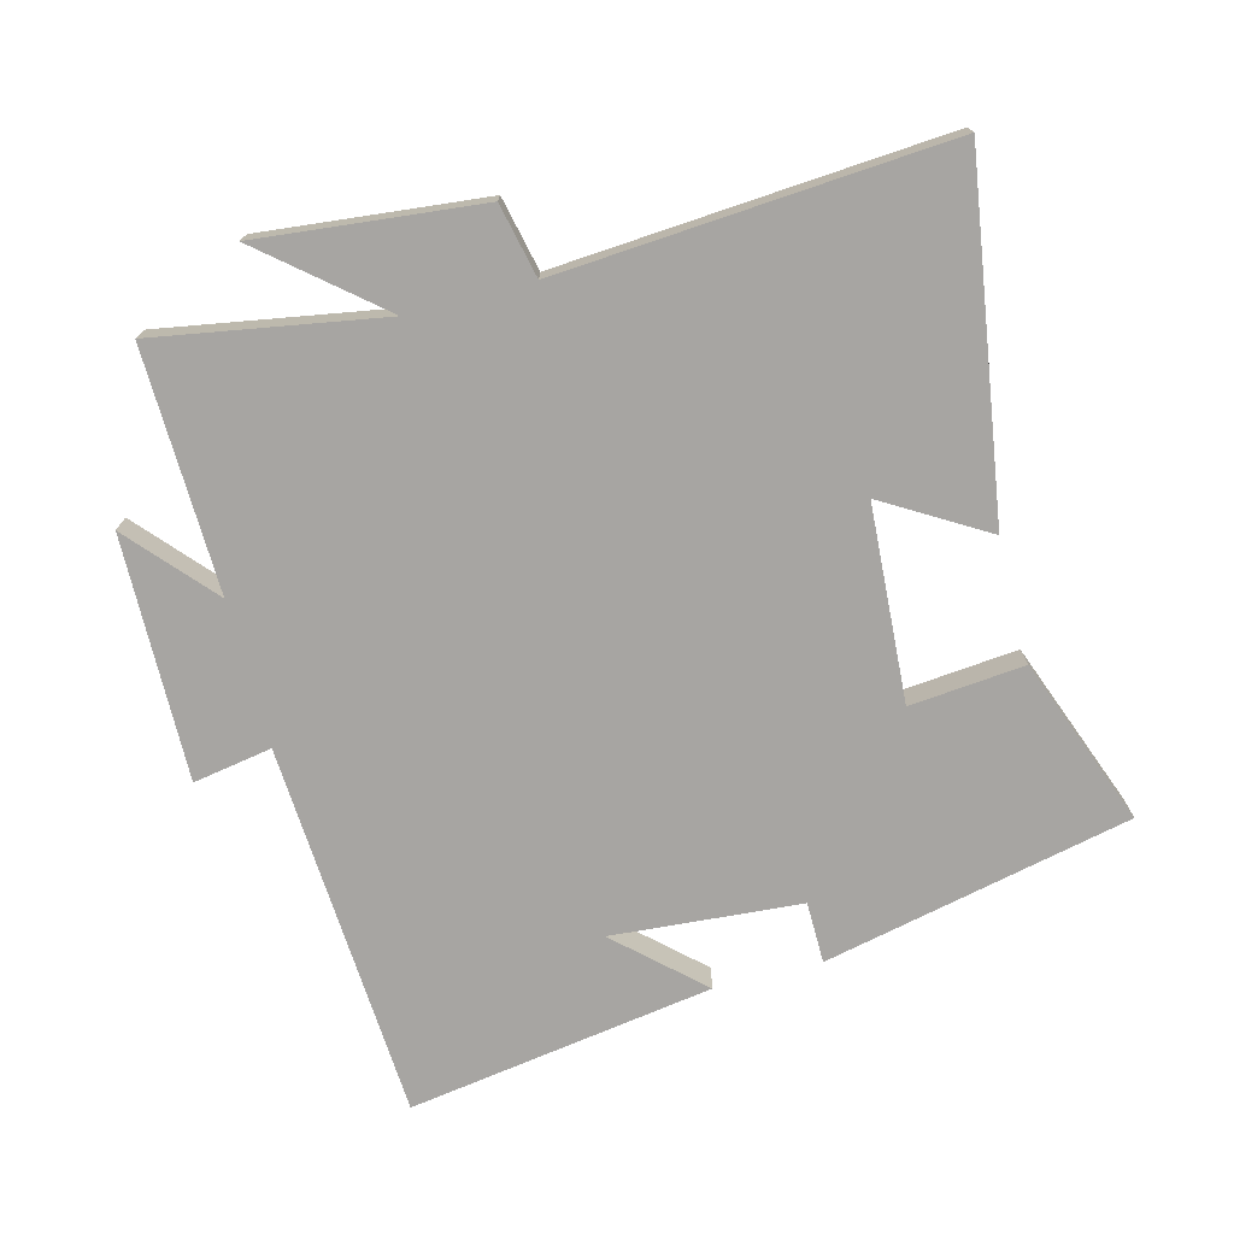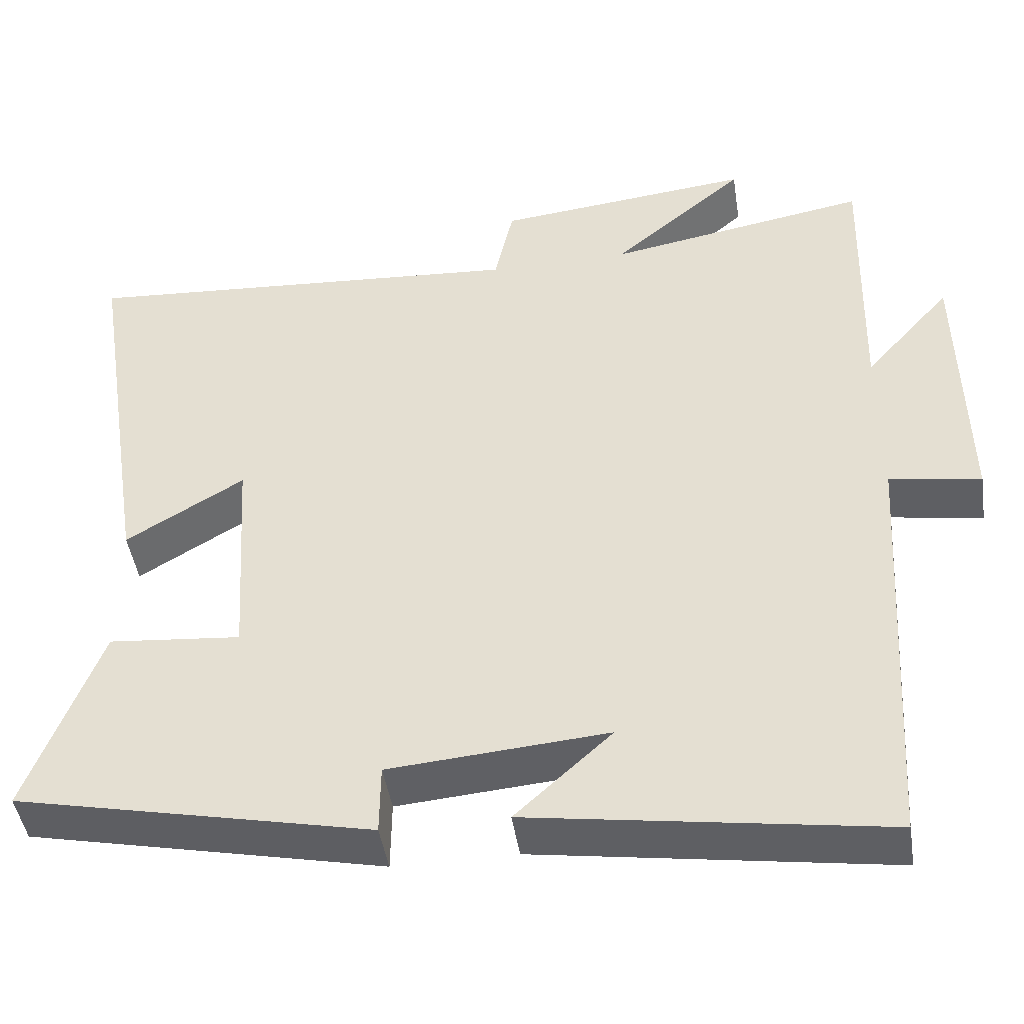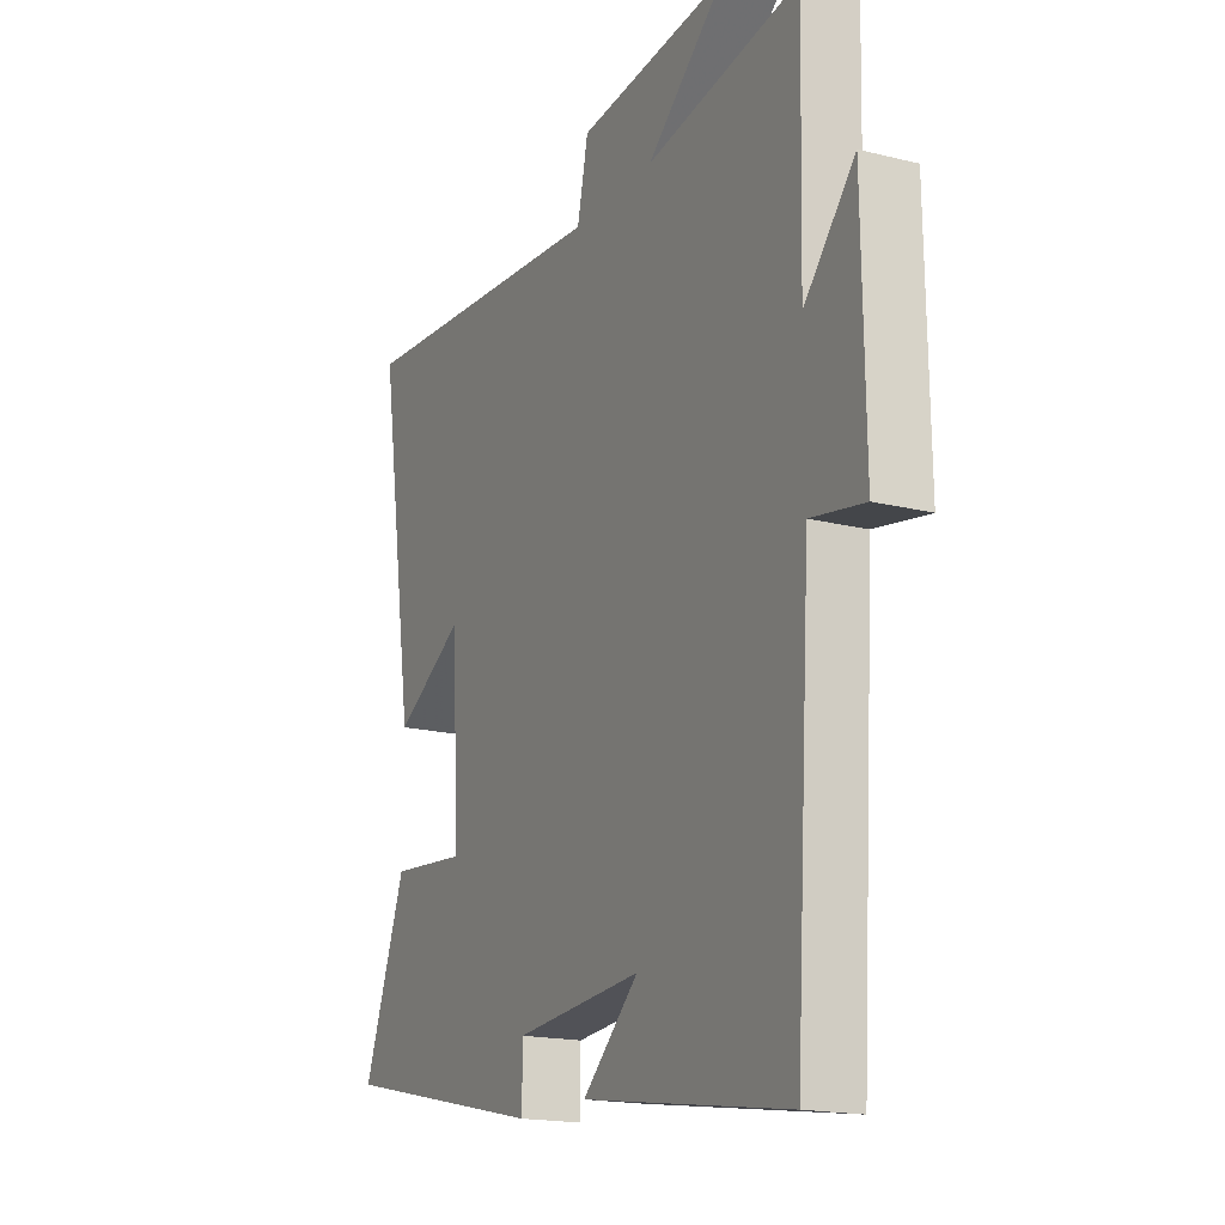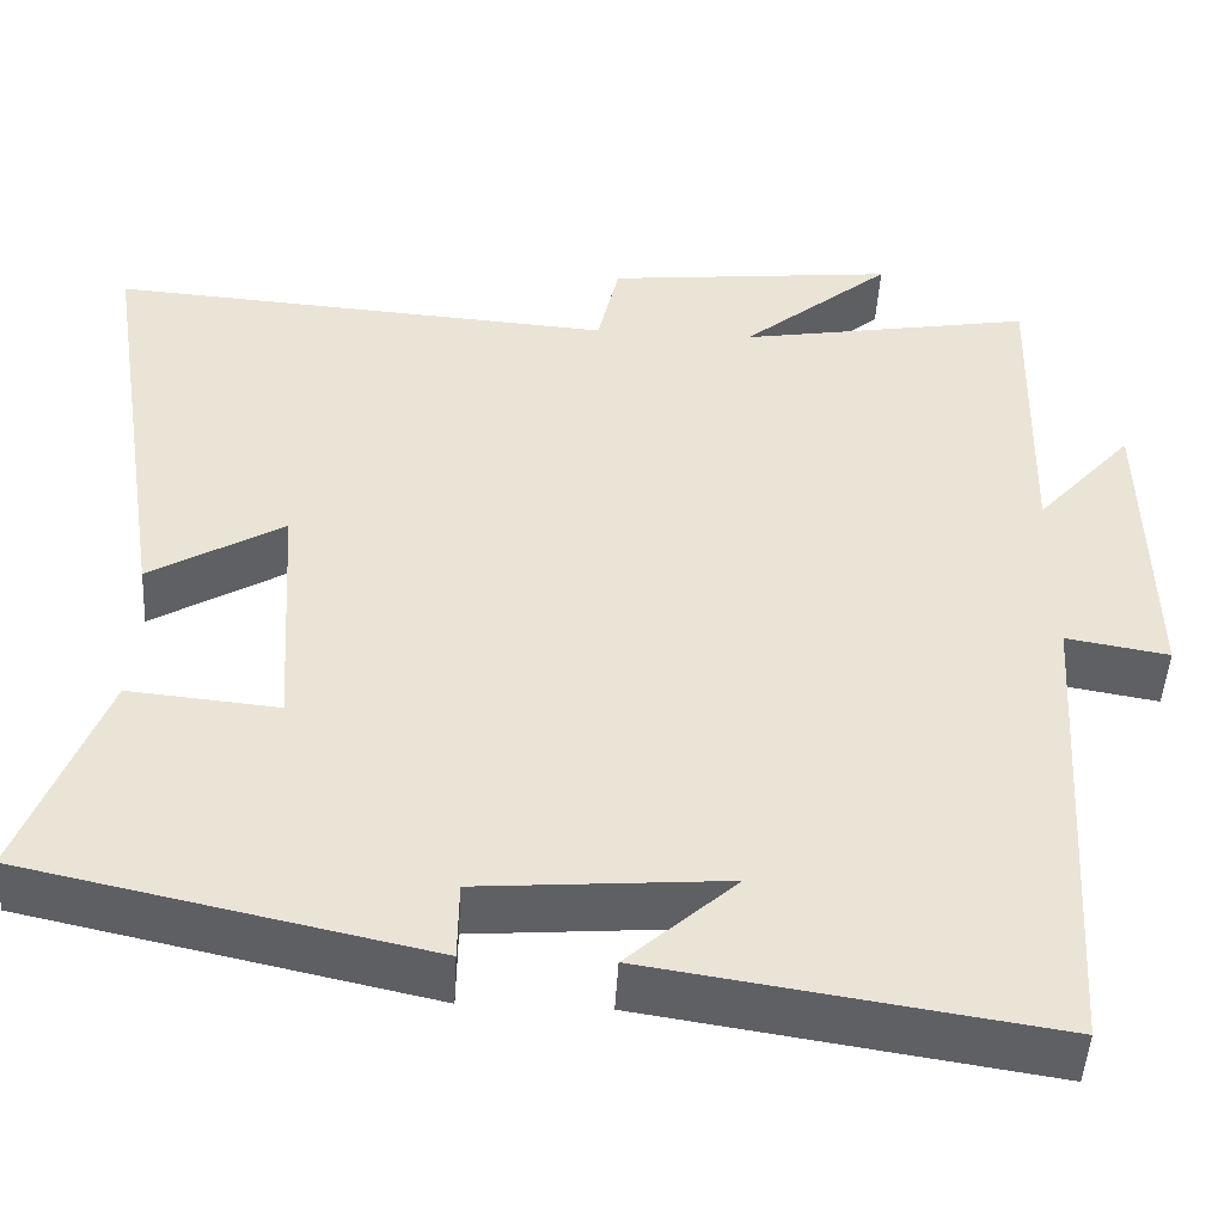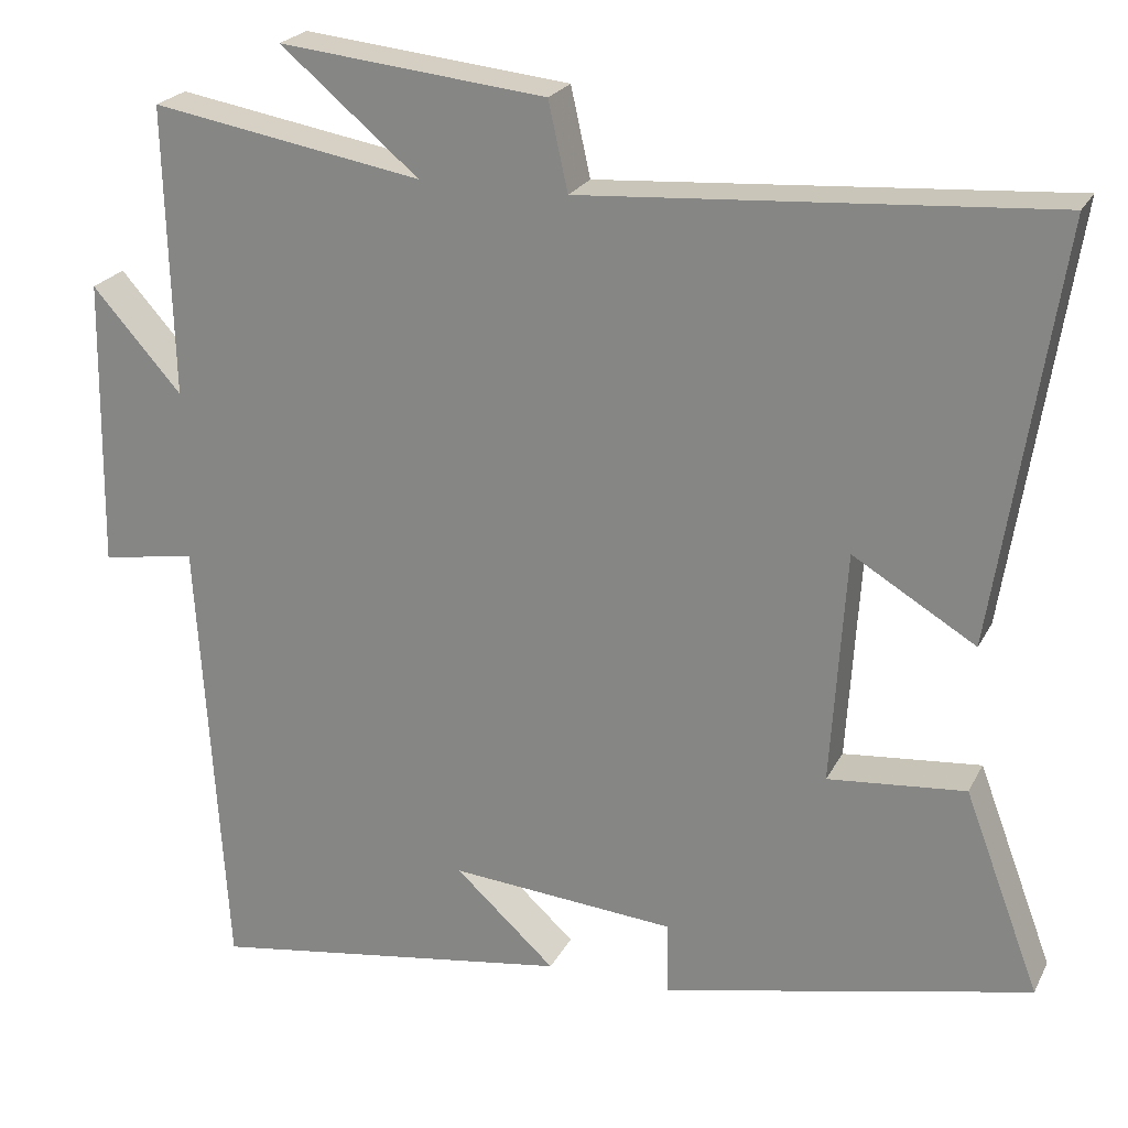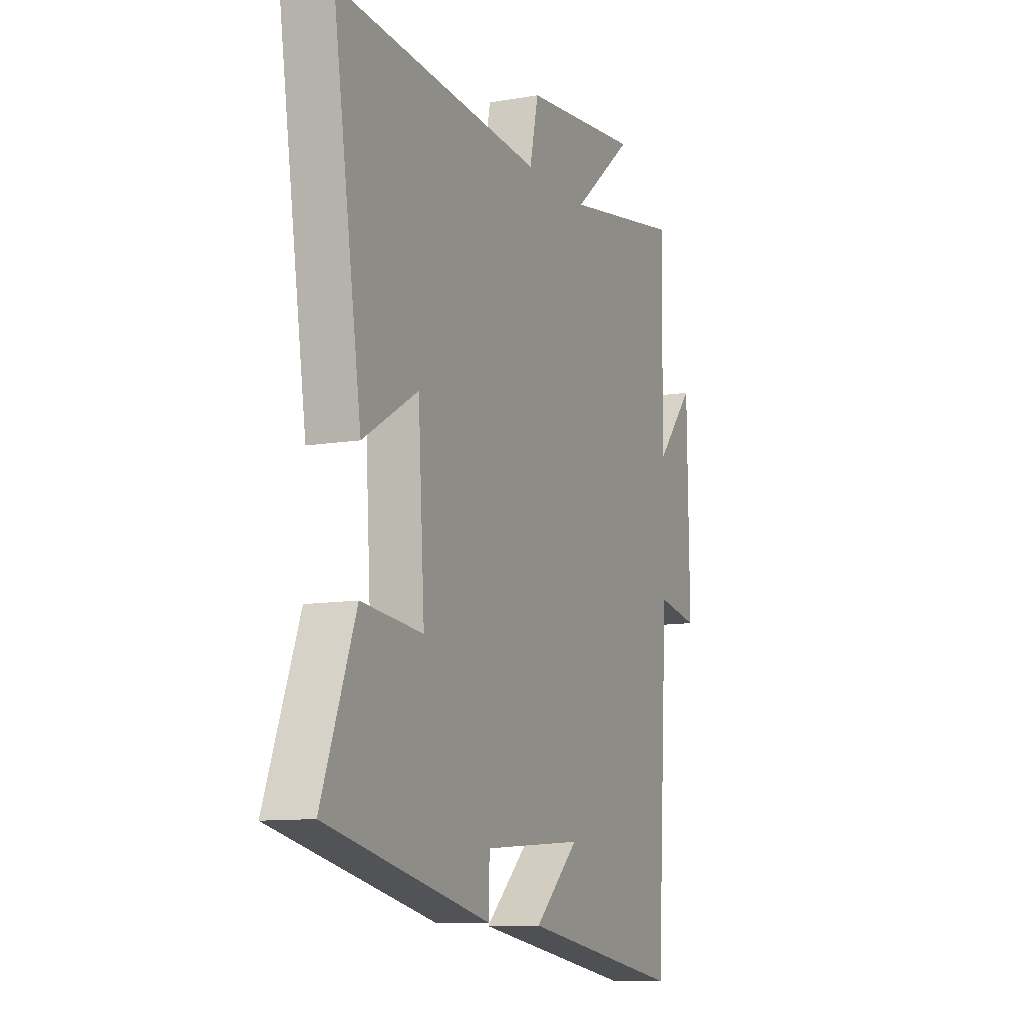
<metadata>
{"format":"obj","ext":"obj","renderer":"f3d","projection":"perspective","resolution":1024,"background":"white","views":[{"elev":-73.9,"azim":14.6,"up":"+Y"},{"elev":-45.4,"azim":-171.2,"up":"+Z"},{"elev":-17.6,"azim":-116.2,"up":"+Z"},{"elev":-47.6,"azim":176.8,"up":"+Z"},{"elev":23.0,"azim":21.3,"up":"+Z"},{"elev":-10.6,"azim":113.3,"up":"+Z"}]}
</metadata>
<code>
v -0.466 0.07 -0.569
v -0.5 0.07 -0.014
v -0.616 0.07 -0.034
v -0.61 0.07 0.324
v -0.5 0.07 0.2
v -0.509 0.07 0.557
v -0.175 0.07 0.5
v -0.345 0.07 0.642
v -0.017 0.07 0.608
v 0.007 0.07 0.5
v 0.579 0.07 0.541
v 0.5 0.07 0.028
v 0.349 0.07 0.118
v 0.331 0.07 -0.17
v 0.5 0.07 -0.154
v 0.593 0.07 -0.401
v 0.14 0.07 -0.5
v 0.139 0.07 -0.41
v -0.139 0.07 -0.388
v -0.016 0.07 -0.5
v -0.466 0 -0.569
v -0.5 0 -0.014
v -0.616 0 -0.034
v -0.61 0 0.324
v -0.5 0 0.2
v -0.509 0 0.557
v -0.175 0 0.5
v -0.345 0 0.642
v -0.017 0 0.608
v 0.007 0 0.5
v 0.579 0 0.541
v 0.5 0 0.028
v 0.349 0 0.118
v 0.331 0 -0.17
v 0.5 0 -0.154
v 0.593 0 -0.401
v 0.14 0 -0.5
v 0.139 0 -0.41
v -0.139 0 -0.388
v -0.016 0 -0.5
f 19 20 1
f 16 17 18
f 15 16 18
f 14 15 18
f 13 14 18 19
f 10 11 12 13
f 19 1 2
f 13 19 2
f 10 13 2
f 7 8 9 10
f 5 6 7
f 10 2 3
f 7 10 3
f 5 7 3
f 3 4 5
f 21 40 39
f 38 37 36
f 38 36 35
f 38 35 34
f 39 38 34 33
f 33 32 31 30
f 22 21 39
f 22 39 33
f 22 33 30
f 30 29 28 27
f 27 26 25
f 23 22 30
f 23 30 27
f 23 27 25
f 25 24 23
f 1 21 22 2
f 2 22 23 3
f 3 23 24 4
f 4 24 25 5
f 5 25 26 6
f 6 26 27 7
f 7 27 28 8
f 8 28 29 9
f 9 29 30 10
f 10 30 31 11
f 11 31 32 12
f 12 32 33 13
f 13 33 34 14
f 14 34 35 15
f 15 35 36 16
f 16 36 37 17
f 17 37 38 18
f 18 38 39 19
f 19 39 40 20
f 20 40 21 1

</code>
